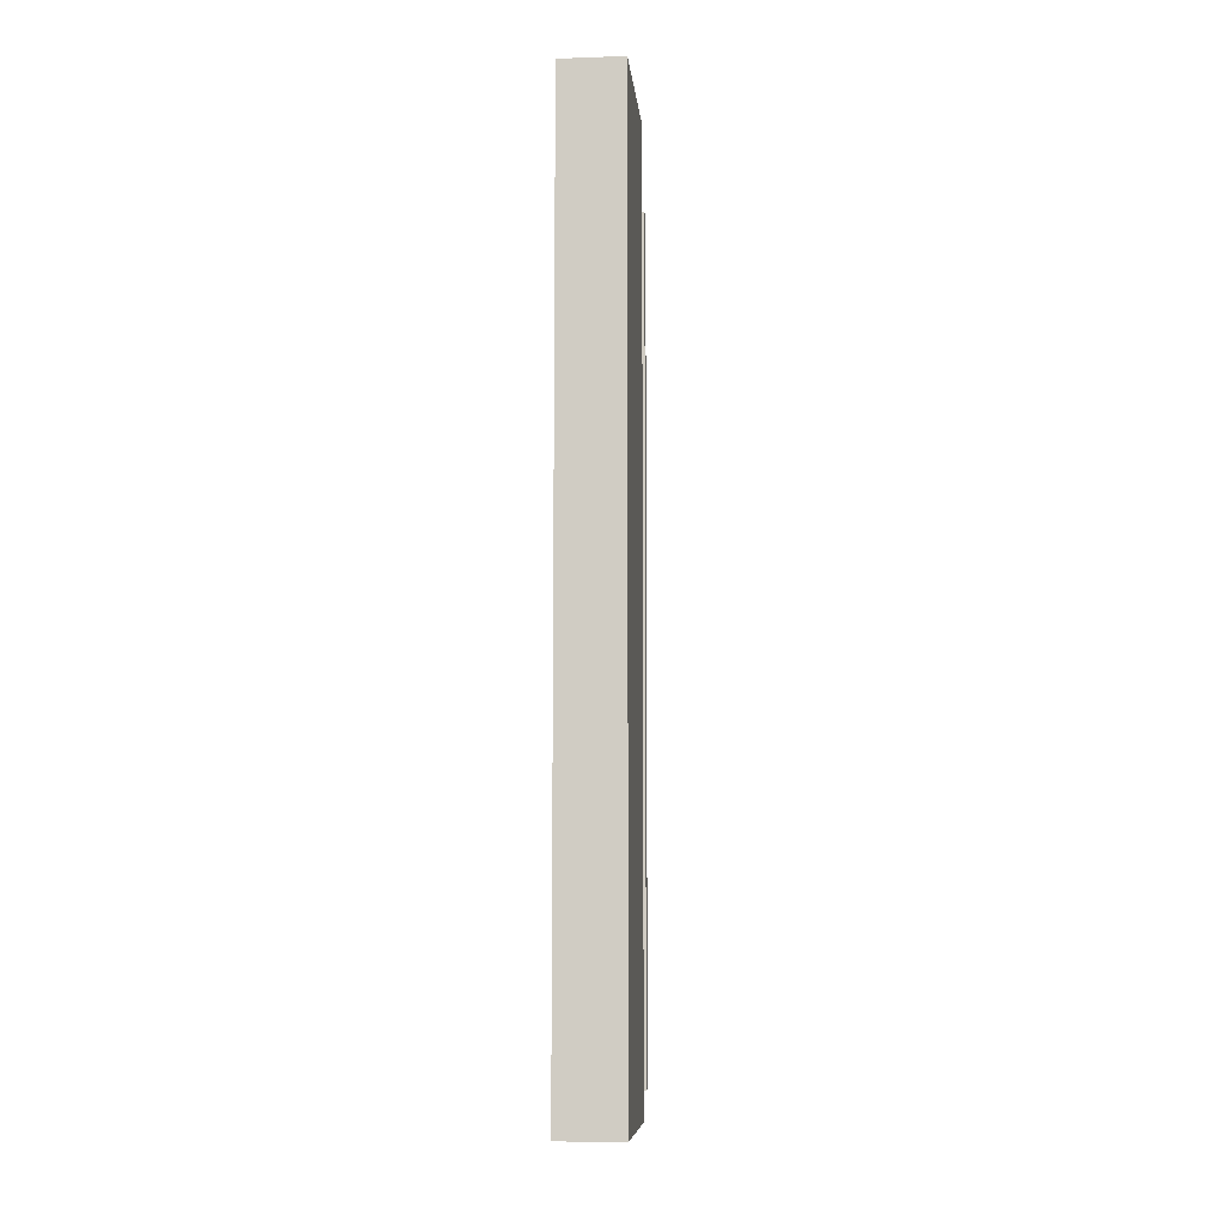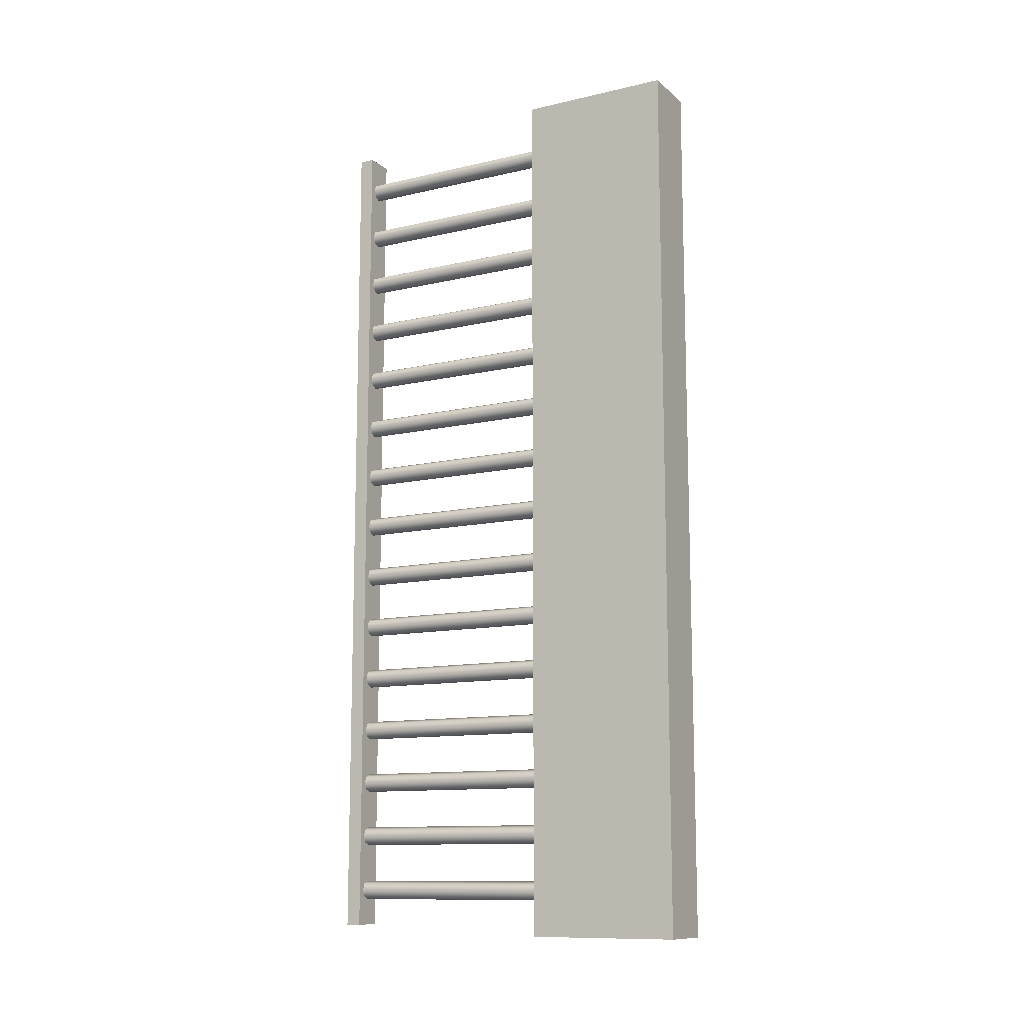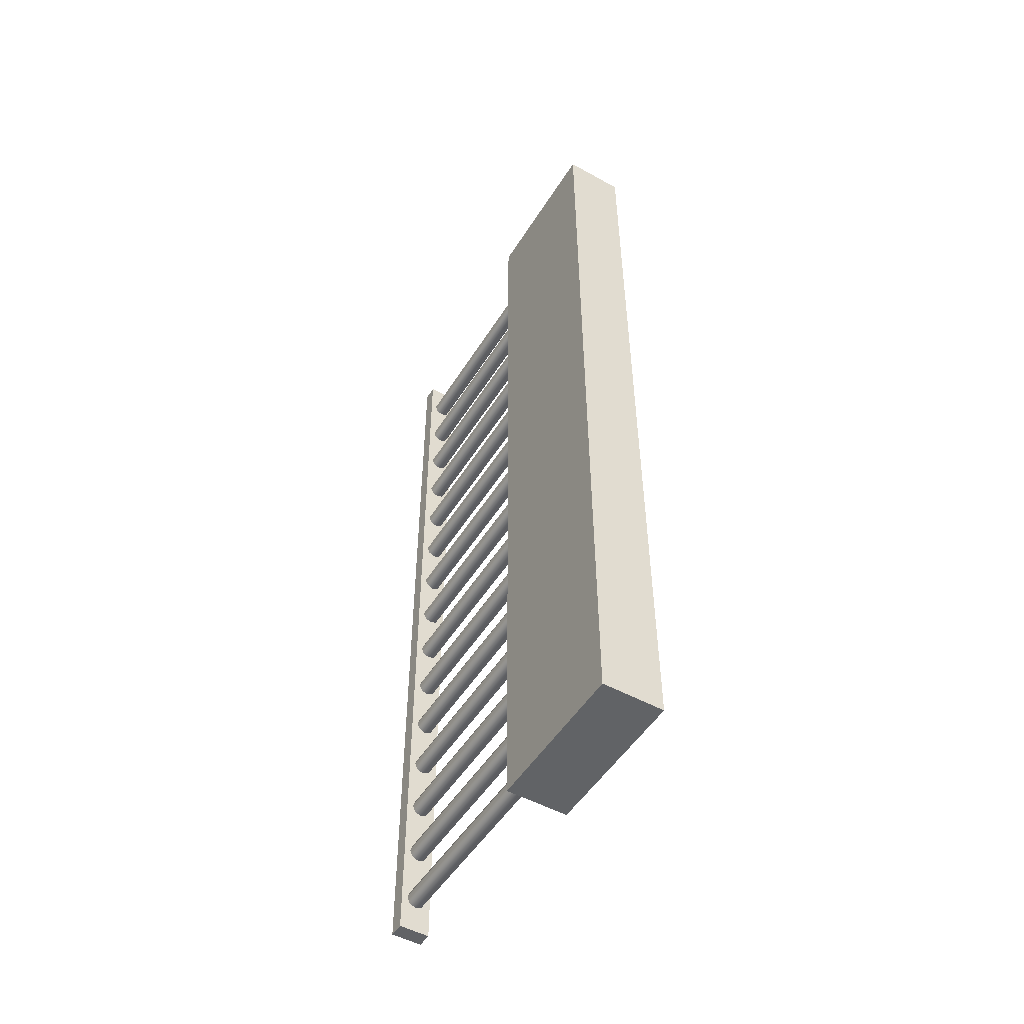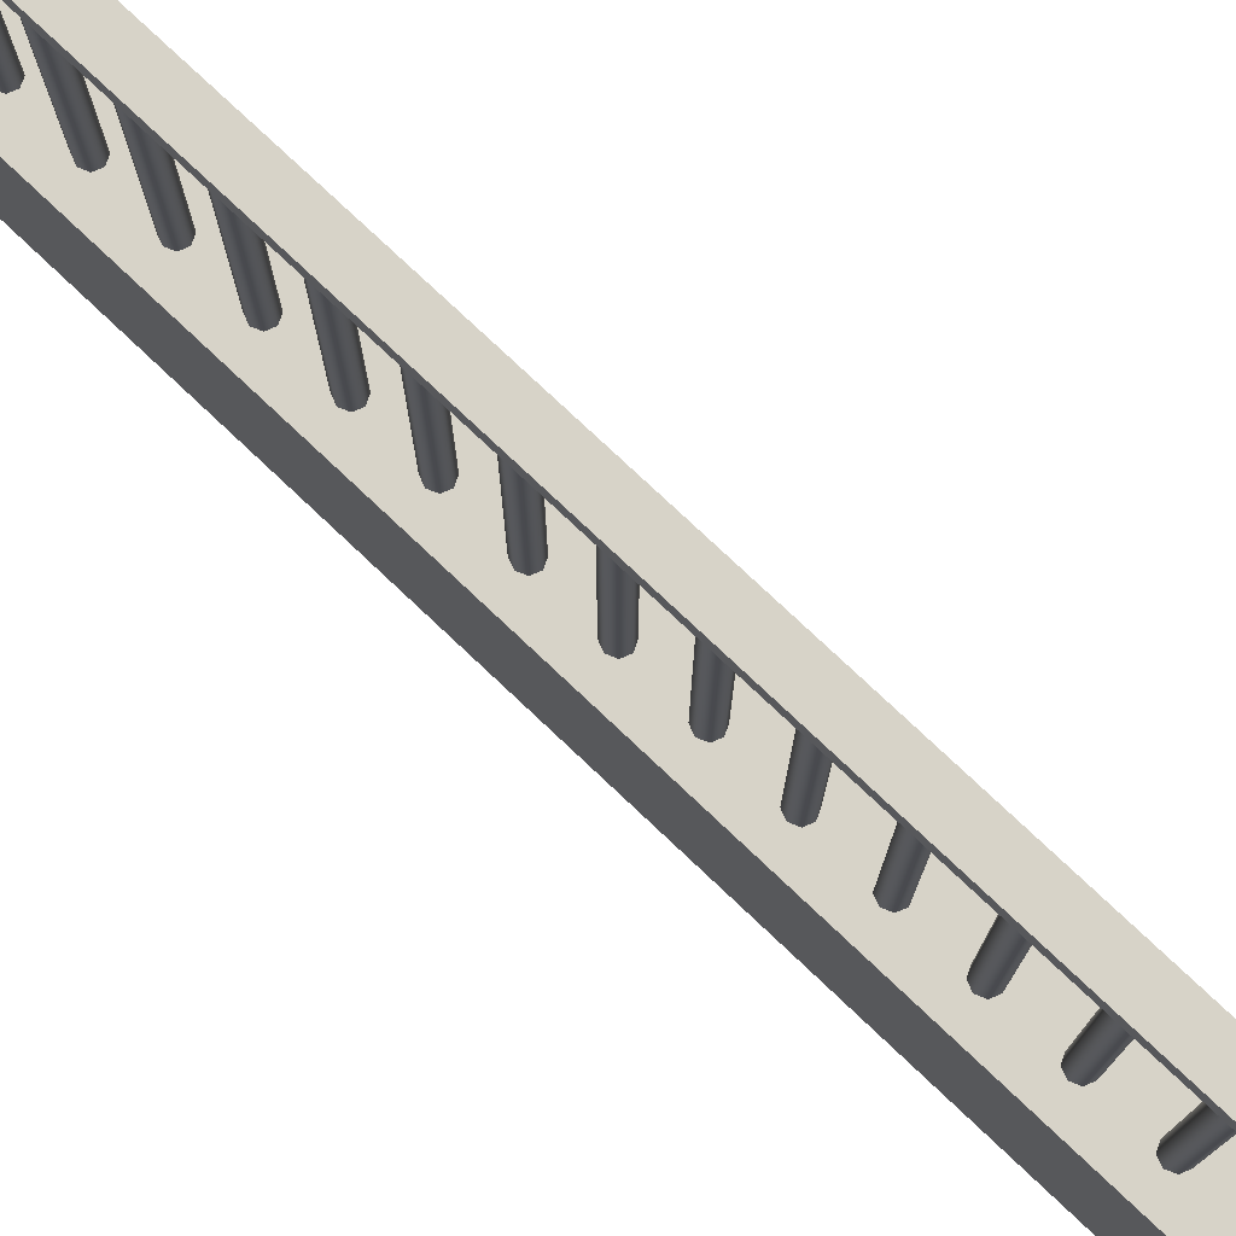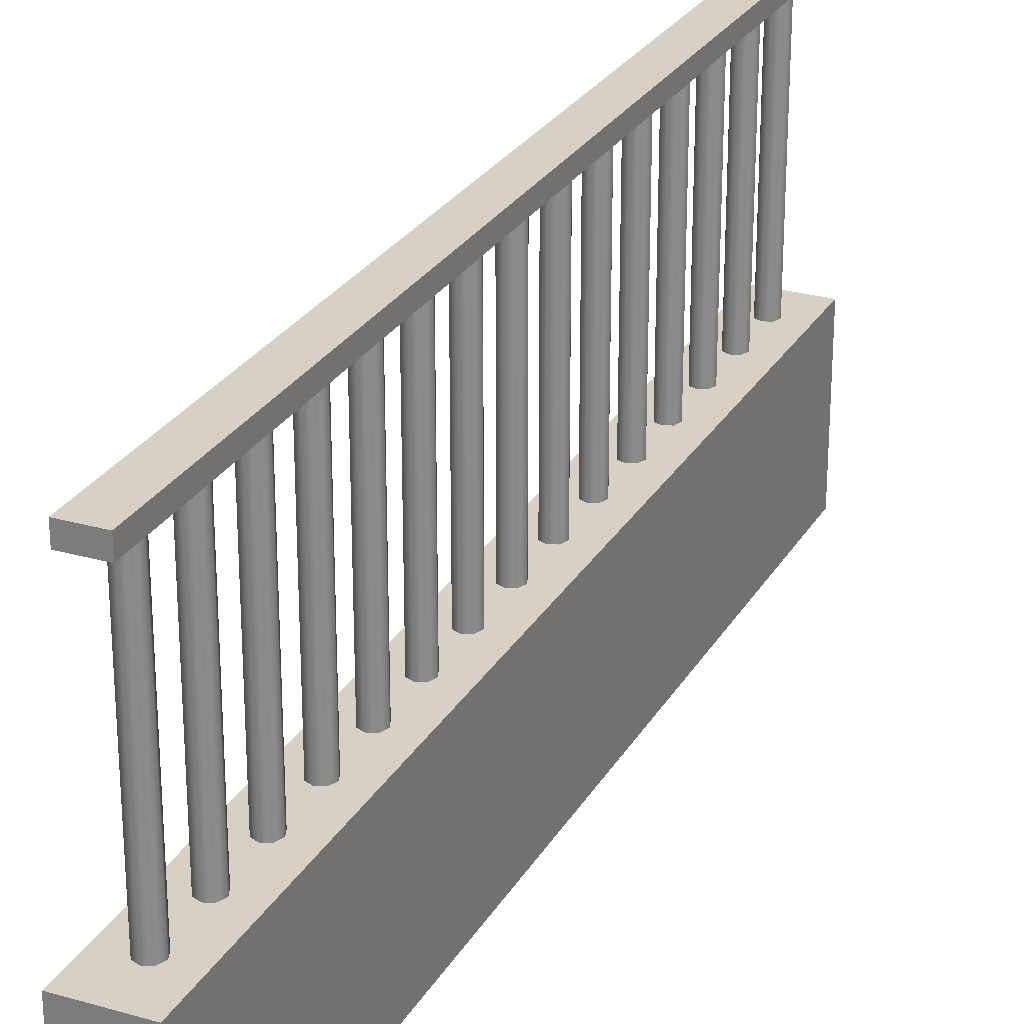
<metadata>
{"format":"obj","ext":"obj","renderer":"f3d","projection":"perspective","resolution":1024,"background":"white","views":[{"elev":-8.1,"azim":5.4,"up":"+Z"},{"elev":-11.6,"azim":-61.0,"up":"+Z"},{"elev":-50.8,"azim":-31.0,"up":"+Z"},{"elev":76.5,"azim":133.4,"up":"+Y"},{"elev":26.6,"azim":24.2,"up":"+Y"}]}
</metadata>
<code>
o Cube.2664_Cube.058
v -0.4351 0.6938 3.232
v -0.4351 0.6953 3.232
v -0.4381 0.6938 3.232
v -0.4381 0.6953 3.232
v -0.4351 0.6938 3.146
v -0.4351 0.6953 3.146
v -0.4381 0.6938 3.146
v -0.4381 0.6953 3.146
f 2 3 1
f 4 7 3
f 8 5 7
f 6 1 5
f 7 1 3
f 4 6 8
f 2 4 3
f 4 8 7
f 8 6 5
f 6 2 1
f 7 5 1
f 4 2 6
o Cylinder
v -0.4375 0.6623 3.149
v -0.4375 0.6938 3.149
v -0.4372 0.6623 3.149
v -0.4372 0.6938 3.149
v -0.4366 0.6623 3.149
v -0.4366 0.6938 3.149
v -0.4359 0.6623 3.149
v -0.4359 0.6938 3.149
v -0.4357 0.6623 3.149
v -0.4357 0.6938 3.149
v -0.4359 0.6623 3.15
v -0.4359 0.6938 3.15
v -0.4366 0.6623 3.15
v -0.4366 0.6938 3.15
v -0.4372 0.6623 3.15
v -0.4372 0.6938 3.15
v -0.4375 0.6623 3.155
v -0.4375 0.6938 3.155
v -0.4372 0.6623 3.154
v -0.4372 0.6938 3.154
v -0.4366 0.6623 3.154
v -0.4366 0.6938 3.154
v -0.4359 0.6623 3.154
v -0.4359 0.6938 3.154
v -0.4357 0.6623 3.155
v -0.4357 0.6938 3.155
v -0.4359 0.6623 3.156
v -0.4359 0.6938 3.156
v -0.4366 0.6623 3.156
v -0.4366 0.6938 3.156
v -0.4372 0.6623 3.156
v -0.4372 0.6938 3.156
v -0.4375 0.6623 3.161
v -0.4375 0.6938 3.161
v -0.4372 0.6623 3.16
v -0.4372 0.6938 3.16
v -0.4366 0.6623 3.16
v -0.4366 0.6938 3.16
v -0.4359 0.6623 3.16
v -0.4359 0.6938 3.16
v -0.4357 0.6623 3.161
v -0.4357 0.6938 3.161
v -0.4359 0.6623 3.161
v -0.4359 0.6938 3.161
v -0.4366 0.6623 3.162
v -0.4366 0.6938 3.162
v -0.4372 0.6623 3.161
v -0.4372 0.6938 3.161
v -0.4375 0.6623 3.166
v -0.4375 0.6938 3.166
v -0.4372 0.6623 3.166
v -0.4372 0.6938 3.166
v -0.4366 0.6623 3.165
v -0.4366 0.6938 3.165
v -0.4359 0.6623 3.166
v -0.4359 0.6938 3.166
v -0.4357 0.6623 3.166
v -0.4357 0.6938 3.166
v -0.4359 0.6623 3.167
v -0.4359 0.6938 3.167
v -0.4366 0.6623 3.167
v -0.4366 0.6938 3.167
v -0.4372 0.6623 3.167
v -0.4372 0.6938 3.167
v -0.4375 0.6623 3.172
v -0.4375 0.6938 3.172
v -0.4372 0.6623 3.171
v -0.4372 0.6938 3.171
v -0.4366 0.6623 3.171
v -0.4366 0.6938 3.171
v -0.4359 0.6623 3.171
v -0.4359 0.6938 3.171
v -0.4357 0.6623 3.172
v -0.4357 0.6938 3.172
v -0.4359 0.6623 3.173
v -0.4359 0.6938 3.173
v -0.4366 0.6623 3.173
v -0.4366 0.6938 3.173
v -0.4372 0.6623 3.173
v -0.4372 0.6938 3.173
v -0.4375 0.6623 3.178
v -0.4375 0.6938 3.178
v -0.4372 0.6623 3.177
v -0.4372 0.6938 3.177
v -0.4366 0.6623 3.177
v -0.4366 0.6938 3.177
v -0.4359 0.6623 3.177
v -0.4359 0.6938 3.177
v -0.4357 0.6623 3.178
v -0.4357 0.6938 3.178
v -0.4359 0.6623 3.178
v -0.4359 0.6938 3.178
v -0.4366 0.6623 3.179
v -0.4366 0.6938 3.179
v -0.4372 0.6623 3.178
v -0.4372 0.6938 3.178
v -0.4375 0.6623 3.183
v -0.4375 0.6938 3.183
v -0.4372 0.6623 3.183
v -0.4372 0.6938 3.183
v -0.4366 0.6623 3.182
v -0.4366 0.6938 3.182
v -0.4359 0.6623 3.183
v -0.4359 0.6938 3.183
v -0.4357 0.6623 3.183
v -0.4357 0.6938 3.183
v -0.4359 0.6623 3.184
v -0.4359 0.6938 3.184
v -0.4366 0.6623 3.184
v -0.4366 0.6938 3.184
v -0.4372 0.6623 3.184
v -0.4372 0.6938 3.184
v -0.4375 0.6623 3.189
v -0.4375 0.6938 3.189
v -0.4372 0.6623 3.188
v -0.4372 0.6938 3.188
v -0.4366 0.6623 3.188
v -0.4366 0.6938 3.188
v -0.4359 0.6623 3.188
v -0.4359 0.6938 3.188
v -0.4357 0.6623 3.189
v -0.4357 0.6938 3.189
v -0.4359 0.6623 3.19
v -0.4359 0.6938 3.19
v -0.4366 0.6623 3.19
v -0.4366 0.6938 3.19
v -0.4372 0.6623 3.19
v -0.4372 0.6938 3.19
v -0.4375 0.6623 3.195
v -0.4375 0.6938 3.195
v -0.4372 0.6623 3.194
v -0.4372 0.6938 3.194
v -0.4366 0.6623 3.194
v -0.4366 0.6938 3.194
v -0.4359 0.6623 3.194
v -0.4359 0.6938 3.194
v -0.4357 0.6623 3.195
v -0.4357 0.6938 3.195
v -0.4359 0.6623 3.195
v -0.4359 0.6938 3.195
v -0.4366 0.6623 3.196
v -0.4366 0.6938 3.196
v -0.4372 0.6623 3.195
v -0.4372 0.6938 3.195
v -0.4375 0.6623 3.2
v -0.4375 0.6938 3.2
v -0.4372 0.6623 3.2
v -0.4372 0.6938 3.2
v -0.4366 0.6623 3.199
v -0.4366 0.6938 3.199
v -0.4359 0.6623 3.2
v -0.4359 0.6938 3.2
v -0.4357 0.6623 3.2
v -0.4357 0.6938 3.2
v -0.4359 0.6623 3.201
v -0.4359 0.6938 3.201
v -0.4366 0.6623 3.201
v -0.4366 0.6938 3.201
v -0.4372 0.6623 3.201
v -0.4372 0.6938 3.201
v -0.4375 0.6623 3.206
v -0.4375 0.6938 3.206
v -0.4372 0.6623 3.205
v -0.4372 0.6938 3.205
v -0.4366 0.6623 3.205
v -0.4366 0.6938 3.205
v -0.4359 0.6623 3.205
v -0.4359 0.6938 3.205
v -0.4357 0.6623 3.206
v -0.4357 0.6938 3.206
v -0.4359 0.6623 3.207
v -0.4359 0.6938 3.207
v -0.4366 0.6623 3.207
v -0.4366 0.6938 3.207
v -0.4372 0.6623 3.207
v -0.4372 0.6938 3.207
v -0.4375 0.6623 3.212
v -0.4375 0.6938 3.212
v -0.4372 0.6623 3.211
v -0.4372 0.6938 3.211
v -0.4366 0.6623 3.211
v -0.4366 0.6938 3.211
v -0.4359 0.6623 3.211
v -0.4359 0.6938 3.211
v -0.4357 0.6623 3.212
v -0.4357 0.6938 3.212
v -0.4359 0.6623 3.212
v -0.4359 0.6938 3.212
v -0.4366 0.6623 3.212
v -0.4366 0.6938 3.212
v -0.4372 0.6623 3.212
v -0.4372 0.6938 3.212
v -0.4375 0.6623 3.217
v -0.4375 0.6938 3.217
v -0.4372 0.6623 3.217
v -0.4372 0.6938 3.217
v -0.4366 0.6623 3.216
v -0.4366 0.6938 3.216
v -0.4359 0.6623 3.217
v -0.4359 0.6938 3.217
v -0.4357 0.6623 3.217
v -0.4357 0.6938 3.217
v -0.4359 0.6623 3.218
v -0.4359 0.6938 3.218
v -0.4366 0.6623 3.218
v -0.4366 0.6938 3.218
v -0.4372 0.6623 3.218
v -0.4372 0.6938 3.218
v -0.4375 0.6623 3.223
v -0.4375 0.6938 3.223
v -0.4372 0.6623 3.222
v -0.4372 0.6938 3.222
v -0.4366 0.6623 3.222
v -0.4366 0.6938 3.222
v -0.4359 0.6623 3.222
v -0.4359 0.6938 3.222
v -0.4357 0.6623 3.223
v -0.4357 0.6938 3.223
v -0.4359 0.6623 3.223
v -0.4359 0.6938 3.223
v -0.4366 0.6623 3.224
v -0.4366 0.6938 3.224
v -0.4372 0.6623 3.223
v -0.4372 0.6938 3.223
v -0.4375 0.6623 3.228
v -0.4375 0.6938 3.228
v -0.4372 0.6623 3.228
v -0.4372 0.6938 3.228
v -0.4366 0.6623 3.228
v -0.4366 0.6938 3.228
v -0.4359 0.6623 3.228
v -0.4359 0.6938 3.228
v -0.4357 0.6623 3.228
v -0.4357 0.6938 3.228
v -0.4359 0.6623 3.229
v -0.4359 0.6938 3.229
v -0.4366 0.6623 3.229
v -0.4366 0.6938 3.229
v -0.4372 0.6623 3.229
v -0.4372 0.6938 3.229
f 10 11 9
f 12 13 11
f 14 15 13
f 16 17 15
f 18 19 17
f 20 21 19
f 10 22 18
f 22 23 21
f 24 9 23
f 15 19 23
f 26 27 25
f 28 29 27
f 30 31 29
f 32 33 31
f 34 35 33
f 36 37 35
f 26 38 34
f 38 39 37
f 40 25 39
f 31 35 39
f 42 43 41
f 44 45 43
f 46 47 45
f 48 49 47
f 50 51 49
f 52 53 51
f 42 54 50
f 54 55 53
f 56 41 55
f 47 51 55
f 58 59 57
f 60 61 59
f 62 63 61
f 64 65 63
f 66 67 65
f 68 69 67
f 62 58 70
f 70 71 69
f 72 57 71
f 63 67 71
f 74 75 73
f 76 77 75
f 78 79 77
f 80 81 79
f 82 83 81
f 84 85 83
f 80 78 86
f 86 87 85
f 88 73 87
f 79 83 87
f 90 91 89
f 92 93 91
f 94 95 93
f 96 97 95
f 98 99 97
f 100 101 99
f 94 90 102
f 102 103 101
f 104 89 103
f 95 99 103
f 106 107 105
f 108 109 107
f 110 111 109
f 112 113 111
f 114 115 113
f 116 117 115
f 114 112 110
f 118 119 117
f 120 105 119
f 107 111 115
f 122 123 121
f 124 125 123
f 126 127 125
f 128 129 127
f 130 131 129
f 132 133 131
f 128 126 134
f 134 135 133
f 136 121 135
f 133 135 127
f 138 139 137
f 140 141 139
f 142 143 141
f 144 145 143
f 146 147 145
f 148 149 147
f 144 142 150
f 150 151 149
f 152 137 151
f 149 151 143
f 154 155 153
f 156 157 155
f 158 159 157
f 160 161 159
f 162 163 161
f 164 165 163
f 160 158 166
f 166 167 165
f 168 153 167
f 165 167 159
f 170 171 169
f 172 173 171
f 174 175 173
f 176 177 175
f 178 179 177
f 180 181 179
f 176 174 182
f 182 183 181
f 184 169 183
f 181 183 175
f 186 187 185
f 188 189 187
f 190 191 189
f 192 193 191
f 194 195 193
f 196 197 195
f 192 190 198
f 198 199 197
f 200 185 199
f 197 199 191
f 202 203 201
f 204 205 203
f 206 207 205
f 208 209 207
f 210 211 209
f 212 213 211
f 208 206 214
f 214 215 213
f 216 201 215
f 215 203 207
f 218 219 217
f 220 221 219
f 222 223 221
f 224 225 223
f 226 227 225
f 228 229 227
f 230 226 222
f 230 231 229
f 232 217 231
f 229 231 223
f 234 235 233
f 236 237 235
f 238 239 237
f 240 241 239
f 242 243 241
f 244 245 243
f 240 238 246
f 246 247 245
f 248 233 247
f 247 235 239
f 10 12 11
f 12 14 13
f 14 16 15
f 16 18 17
f 18 20 19
f 20 22 21
f 14 12 10
f 10 24 22
f 22 20 18
f 18 16 14
f 14 10 18
f 22 24 23
f 24 10 9
f 23 9 11
f 11 13 15
f 15 17 19
f 19 21 23
f 23 11 15
f 26 28 27
f 28 30 29
f 30 32 31
f 32 34 33
f 34 36 35
f 36 38 37
f 30 28 26
f 26 40 38
f 38 36 34
f 34 32 30
f 30 26 34
f 38 40 39
f 40 26 25
f 39 25 27
f 27 29 31
f 31 33 35
f 35 37 39
f 39 27 31
f 42 44 43
f 44 46 45
f 46 48 47
f 48 50 49
f 50 52 51
f 52 54 53
f 46 44 42
f 42 56 54
f 54 52 50
f 50 48 46
f 46 42 50
f 54 56 55
f 56 42 41
f 55 41 43
f 43 45 47
f 47 49 51
f 51 53 55
f 55 43 47
f 58 60 59
f 60 62 61
f 62 64 63
f 64 66 65
f 66 68 67
f 68 70 69
f 62 60 58
f 58 72 70
f 70 68 66
f 66 64 70
f 64 62 70
f 70 72 71
f 72 58 57
f 71 57 59
f 59 61 63
f 63 65 67
f 67 69 71
f 71 59 63
f 74 76 75
f 76 78 77
f 78 80 79
f 80 82 81
f 82 84 83
f 84 86 85
f 78 76 74
f 74 88 78
f 88 86 78
f 86 84 82
f 82 80 86
f 86 88 87
f 88 74 73
f 87 73 75
f 75 77 79
f 79 81 83
f 83 85 87
f 87 75 79
f 90 92 91
f 92 94 93
f 94 96 95
f 96 98 97
f 98 100 99
f 100 102 101
f 94 92 90
f 90 104 102
f 102 100 98
f 98 96 102
f 96 94 102
f 102 104 103
f 104 90 89
f 103 89 91
f 91 93 95
f 95 97 99
f 99 101 103
f 103 91 95
f 106 108 107
f 108 110 109
f 110 112 111
f 112 114 113
f 114 116 115
f 116 118 117
f 110 108 106
f 106 120 110
f 120 118 110
f 118 116 110
f 116 114 110
f 118 120 119
f 120 106 105
f 119 105 107
f 107 109 111
f 111 113 115
f 115 117 119
f 119 107 115
f 122 124 123
f 124 126 125
f 126 128 127
f 128 130 129
f 130 132 131
f 132 134 133
f 126 124 134
f 124 122 134
f 122 136 134
f 134 132 130
f 130 128 134
f 134 136 135
f 136 122 121
f 135 121 127
f 121 123 127
f 123 125 127
f 127 129 131
f 131 133 127
f 138 140 139
f 140 142 141
f 142 144 143
f 144 146 145
f 146 148 147
f 148 150 149
f 142 140 150
f 140 138 150
f 138 152 150
f 150 148 146
f 146 144 150
f 150 152 151
f 152 138 137
f 151 137 143
f 137 139 143
f 139 141 143
f 143 145 147
f 147 149 143
f 154 156 155
f 156 158 157
f 158 160 159
f 160 162 161
f 162 164 163
f 164 166 165
f 158 156 166
f 156 154 166
f 154 168 166
f 166 164 162
f 162 160 166
f 166 168 167
f 168 154 153
f 167 153 159
f 153 155 159
f 155 157 159
f 159 161 163
f 163 165 159
f 170 172 171
f 172 174 173
f 174 176 175
f 176 178 177
f 178 180 179
f 180 182 181
f 174 172 182
f 172 170 182
f 170 184 182
f 182 180 178
f 178 176 182
f 182 184 183
f 184 170 169
f 183 169 175
f 169 171 175
f 171 173 175
f 175 177 179
f 179 181 175
f 186 188 187
f 188 190 189
f 190 192 191
f 192 194 193
f 194 196 195
f 196 198 197
f 190 188 198
f 188 186 198
f 186 200 198
f 198 196 194
f 194 192 198
f 198 200 199
f 200 186 185
f 199 185 191
f 185 187 191
f 187 189 191
f 191 193 195
f 195 197 191
f 202 204 203
f 204 206 205
f 206 208 207
f 208 210 209
f 210 212 211
f 212 214 213
f 206 204 214
f 204 202 214
f 202 216 214
f 214 212 210
f 210 208 214
f 214 216 215
f 216 202 201
f 215 201 203
f 203 205 207
f 207 209 211
f 211 213 207
f 213 215 207
f 218 220 219
f 220 222 221
f 222 224 223
f 224 226 225
f 226 228 227
f 228 230 229
f 222 220 218
f 218 232 230
f 230 228 226
f 226 224 222
f 222 218 230
f 230 232 231
f 232 218 217
f 231 217 219
f 219 221 231
f 221 223 231
f 223 225 227
f 227 229 223
f 234 236 235
f 236 238 237
f 238 240 239
f 240 242 241
f 242 244 243
f 244 246 245
f 238 236 246
f 236 234 246
f 234 248 246
f 246 244 242
f 242 240 246
f 246 248 247
f 248 234 233
f 247 233 235
f 235 237 239
f 239 241 243
f 243 245 239
f 245 247 239
o Cube
v -0.4336 0.657 3.233
v -0.4336 0.672 3.233
v -0.4396 0.657 3.233
v -0.4396 0.672 3.233
v -0.4336 0.657 3.145
v -0.4336 0.672 3.145
v -0.4396 0.657 3.145
v -0.4396 0.672 3.145
f 250 251 249
f 252 255 251
f 256 253 255
f 254 249 253
f 255 249 251
f 252 254 256
f 250 252 251
f 252 256 255
f 256 254 253
f 254 250 249
f 255 253 249
f 252 250 254

</code>
